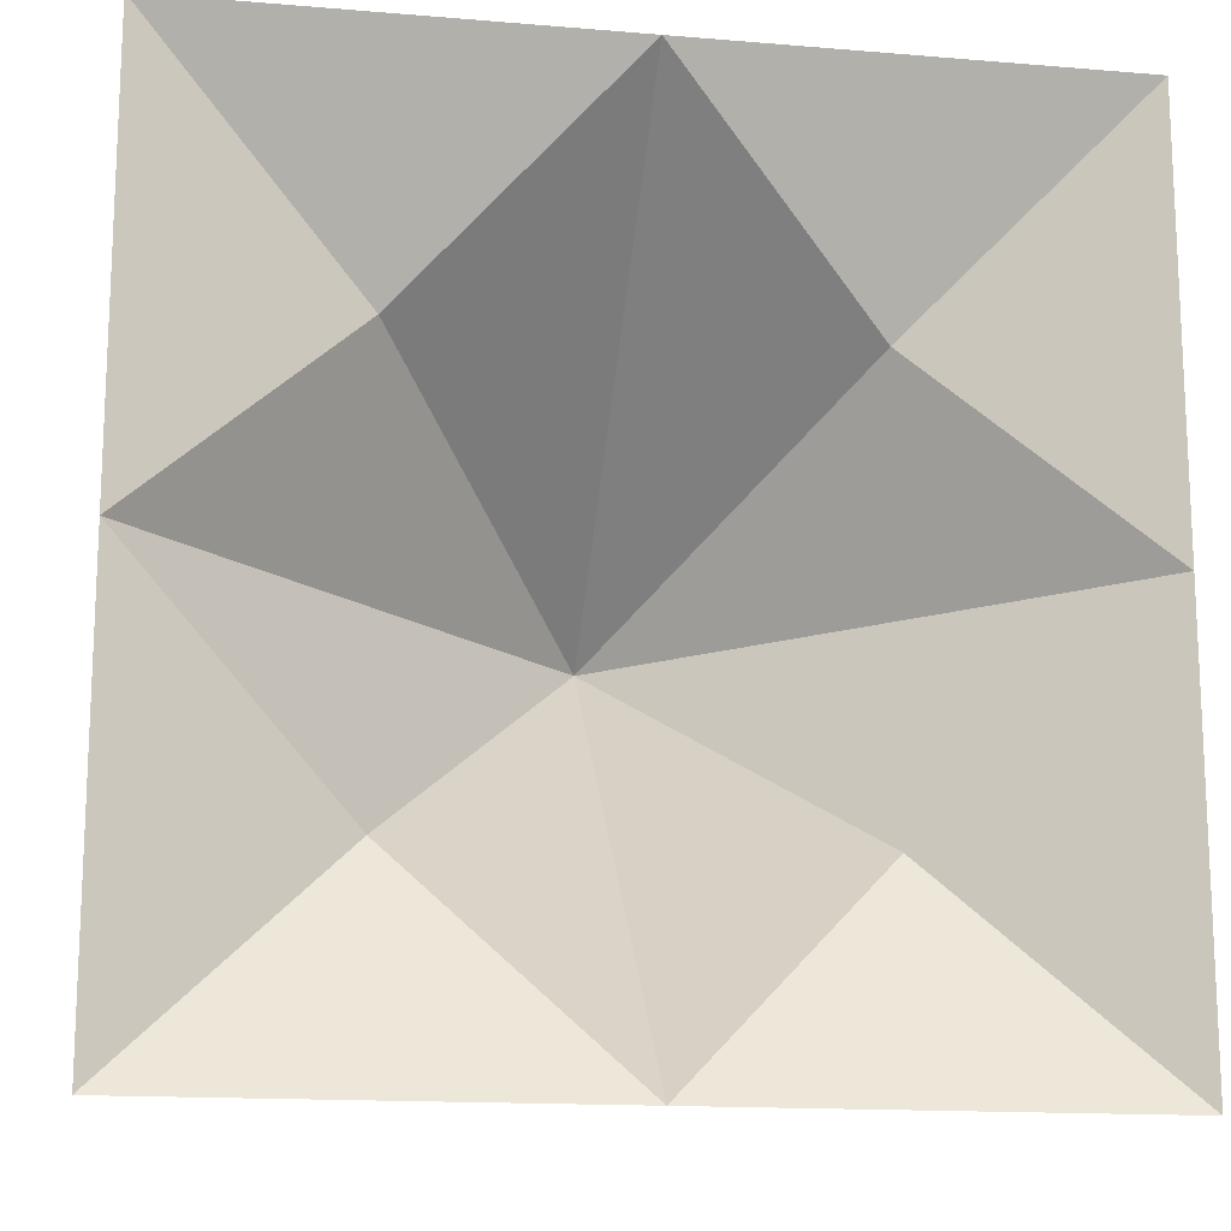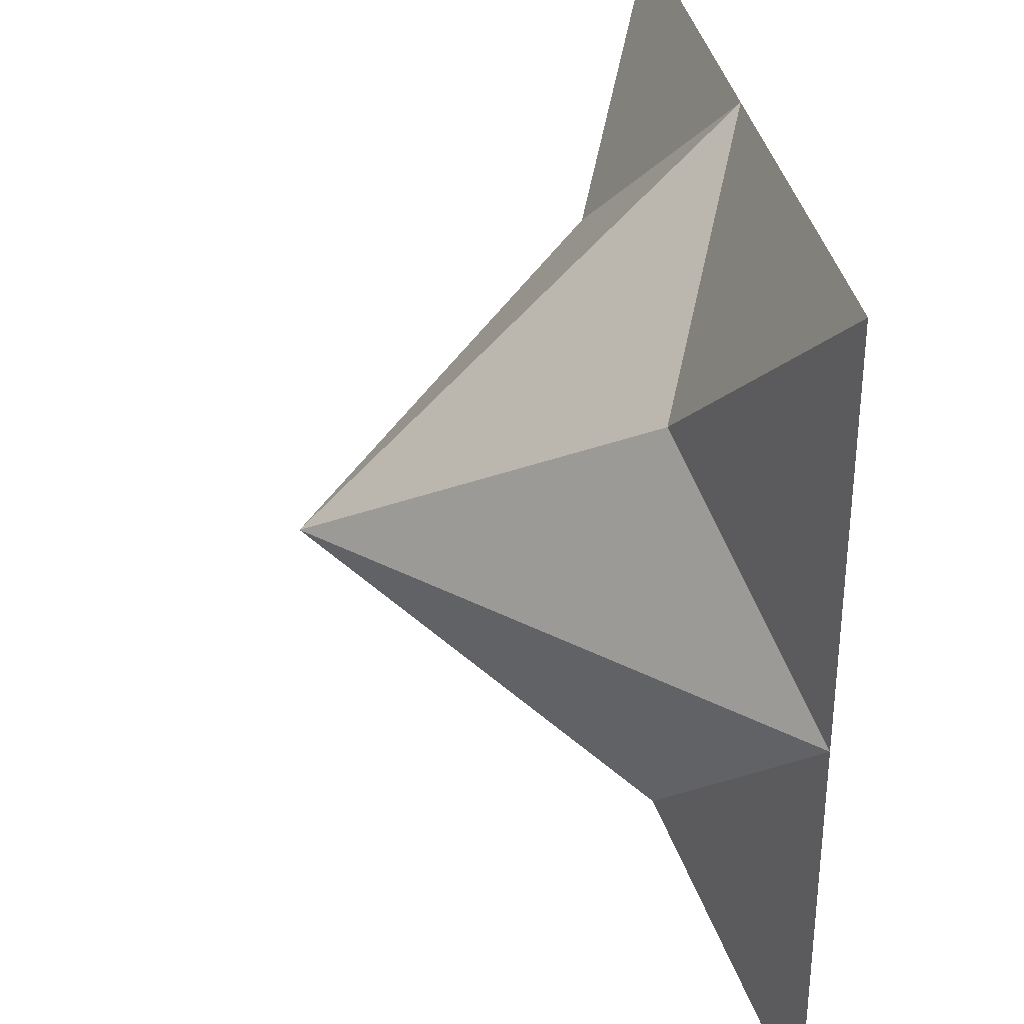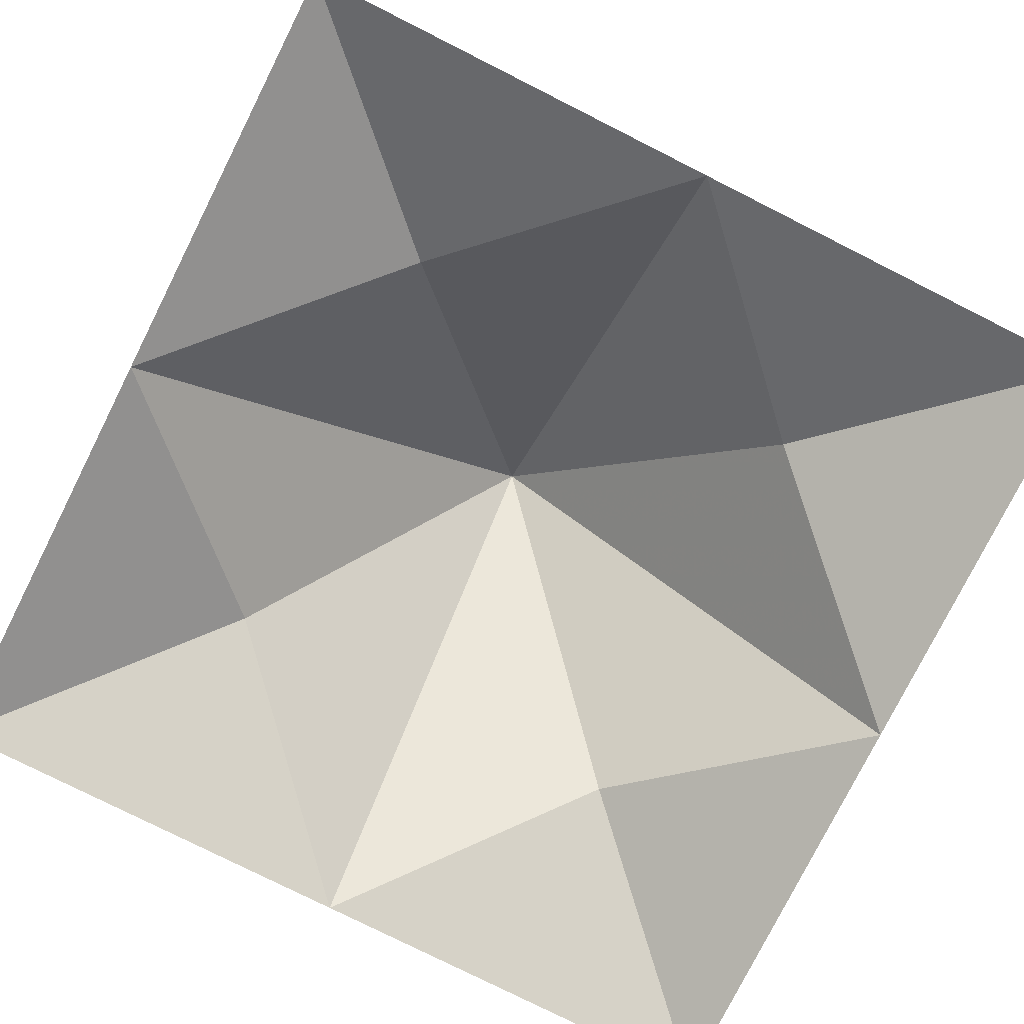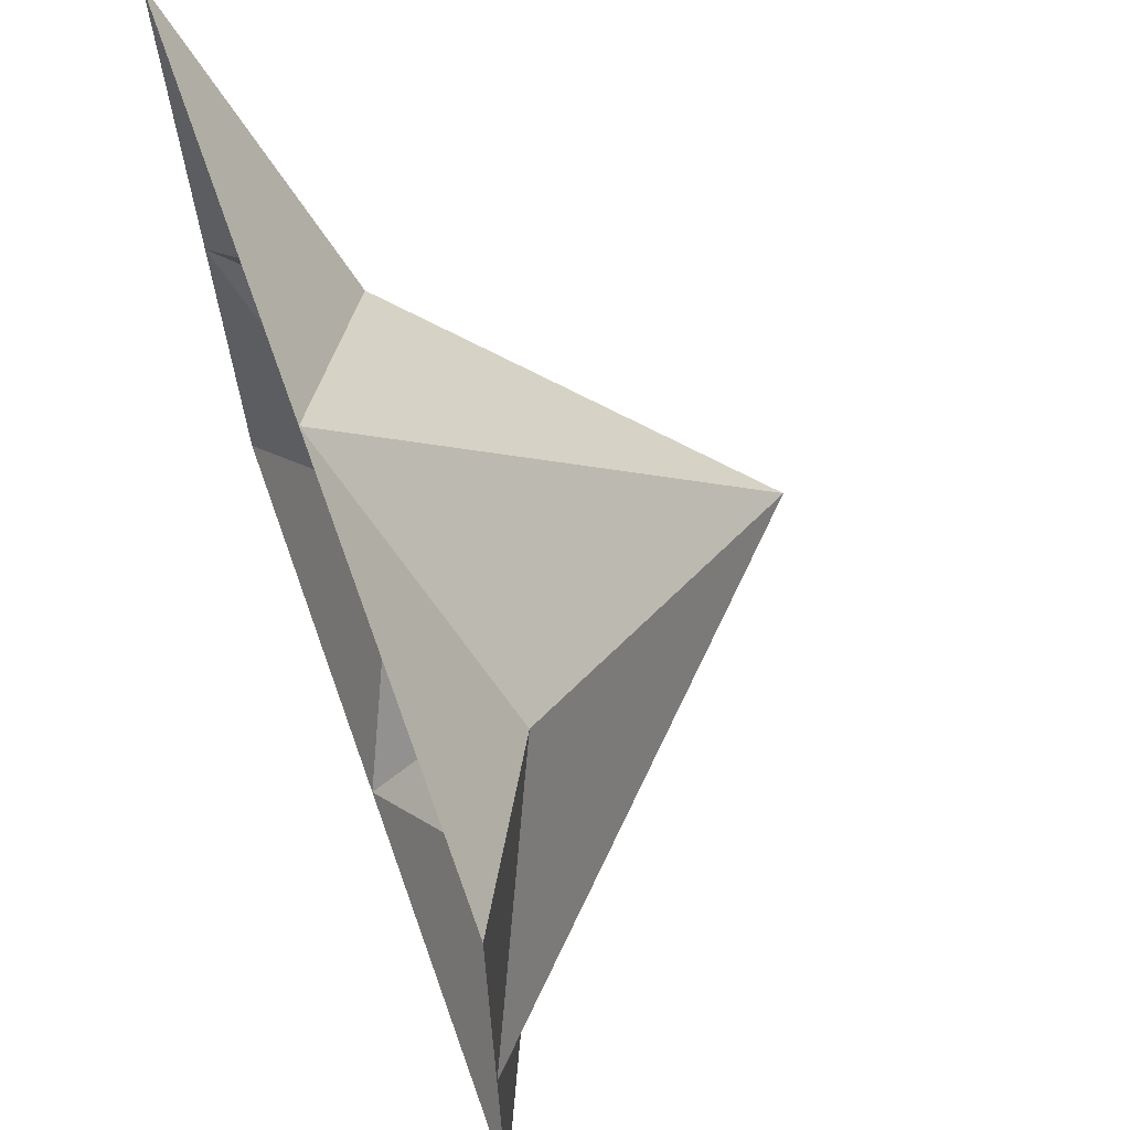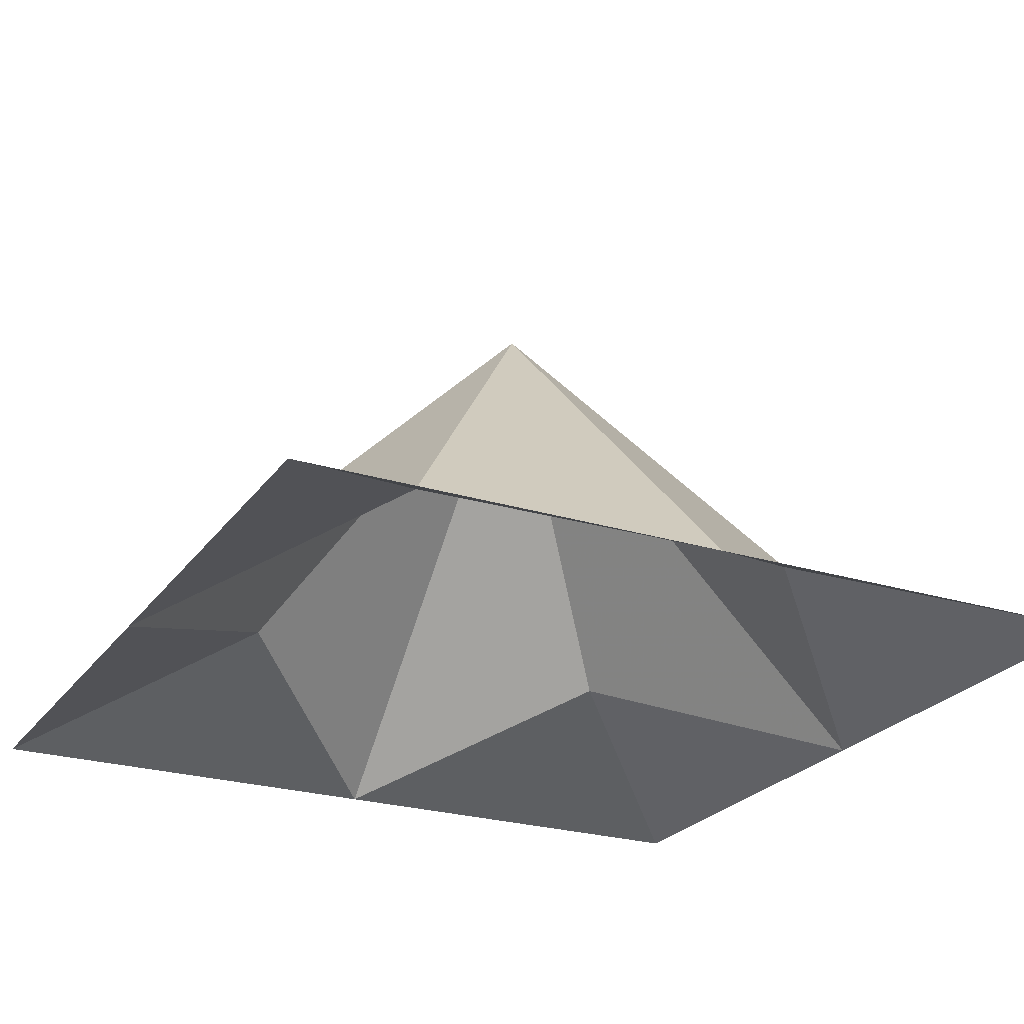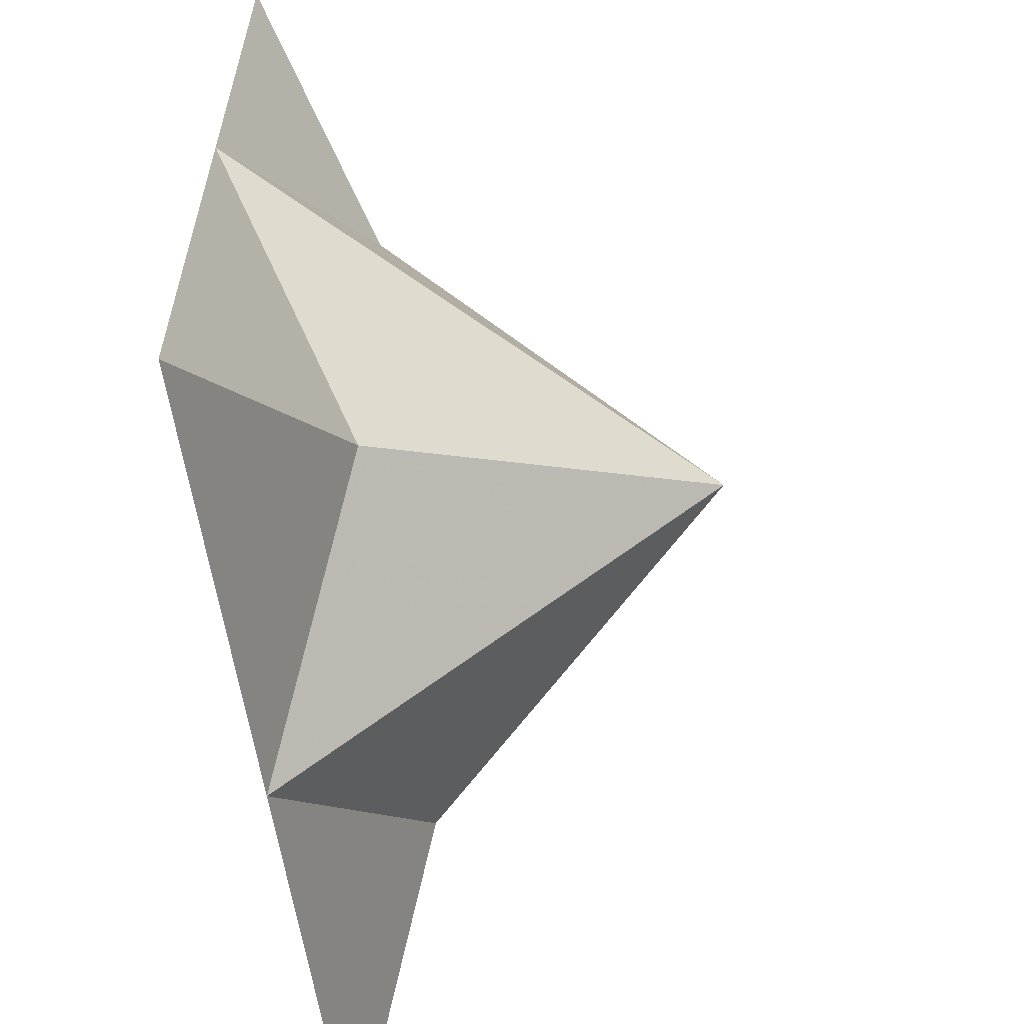
<metadata>
{"format":"obj","ext":"obj","renderer":"f3d","projection":"perspective","resolution":1024,"background":"white","views":[{"elev":-15.1,"azim":169.9,"up":"+Y"},{"elev":32.5,"azim":81.1,"up":"+Y"},{"elev":-78.4,"azim":-116.7,"up":"+Z"},{"elev":66.4,"azim":-109.7,"up":"+Y"},{"elev":-24.6,"azim":153.1,"up":"+Z"},{"elev":-59.3,"azim":-81.6,"up":"+Y"}]}
</metadata>
<code>
o examples\test.obj
v 0 0 1
v 1 0 1
v 0.5 0.5 1.25
f 1 2 3
v 1 0 1
v 1 1 2
v 0.5 0.5 1.25
f 4 5 6
v 1 1 2
v 0 1 1
v 0.5 0.5 1.25
f 7 8 9
v 0 0 1
v 0 1 1
v 0.5 0.5 1.25
f 10 11 12
v 0 1 1
v 1 1 2
v 0.5 1.5 1.25
f 13 14 15
v 1 1 2
v 1 2 1
v 0.5 1.5 1.25
f 16 17 18
v 1 2 1
v 0 2 1
v 0.5 1.5 1.25
f 19 20 21
v 0 1 1
v 0 2 1
v 0.5 1.5 1.25
f 22 23 24
v 1 0 1
v 2 0 1
v 1.5 0.5 1.25
f 25 26 27
v 2 0 1
v 2 1 1
v 1.5 0.5 1.25
f 28 29 30
v 2 1 1
v 1 1 2
v 1.5 0.5 1.25
f 31 32 33
v 1 0 1
v 1 1 2
v 1.5 0.5 1.25
f 34 35 36
v 1 1 2
v 2 1 1
v 1.5 1.5 1.25
f 37 38 39
v 2 1 1
v 2 2 1
v 1.5 1.5 1.25
f 40 41 42
v 2 2 1
v 1 2 1
v 1.5 1.5 1.25
f 43 44 45
v 1 1 2
v 1 2 1
v 1.5 1.5 1.25
f 46 47 48

</code>
